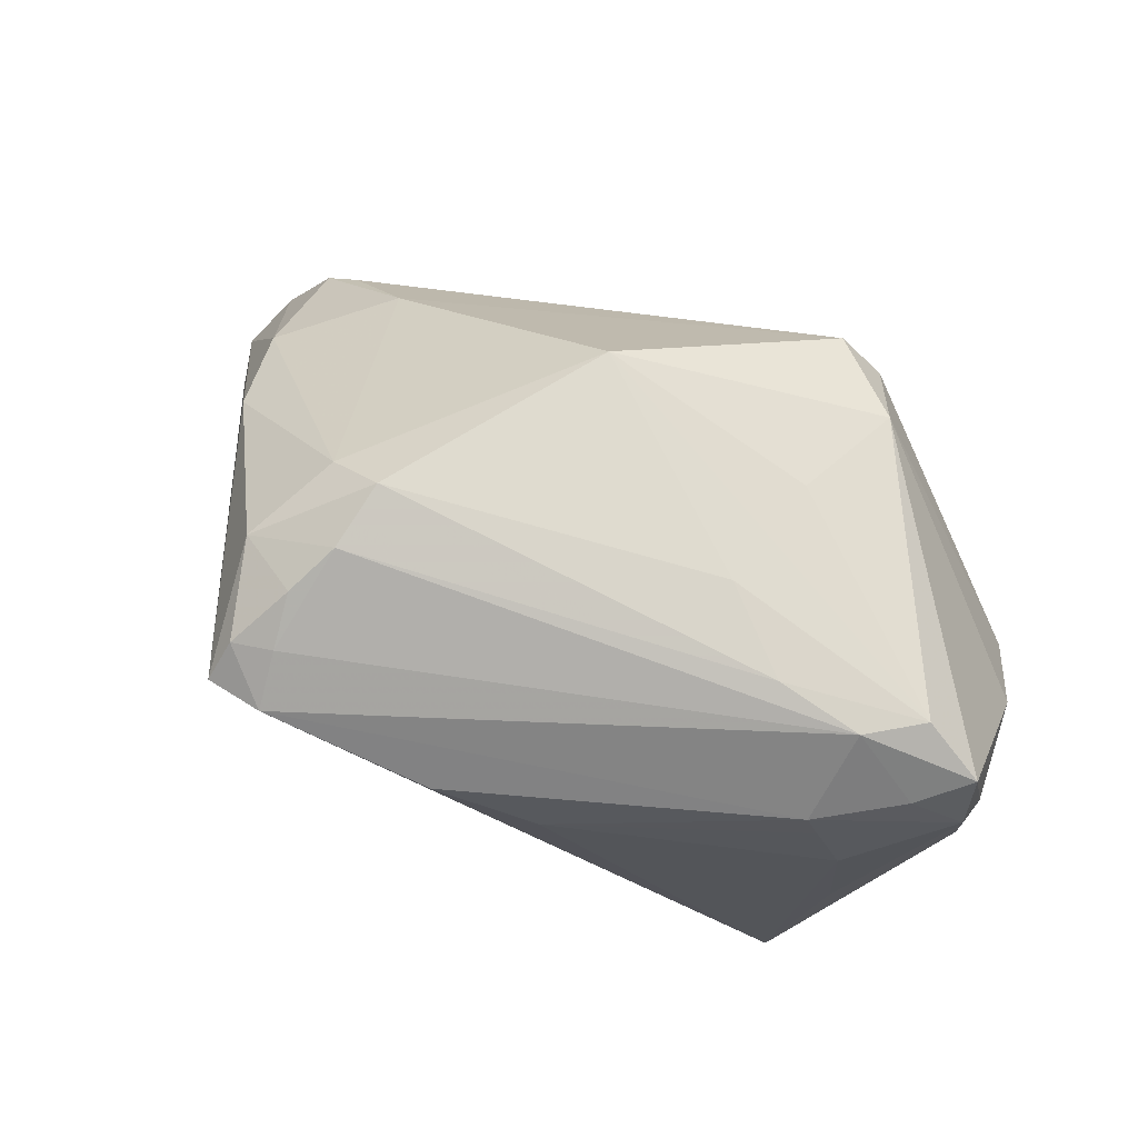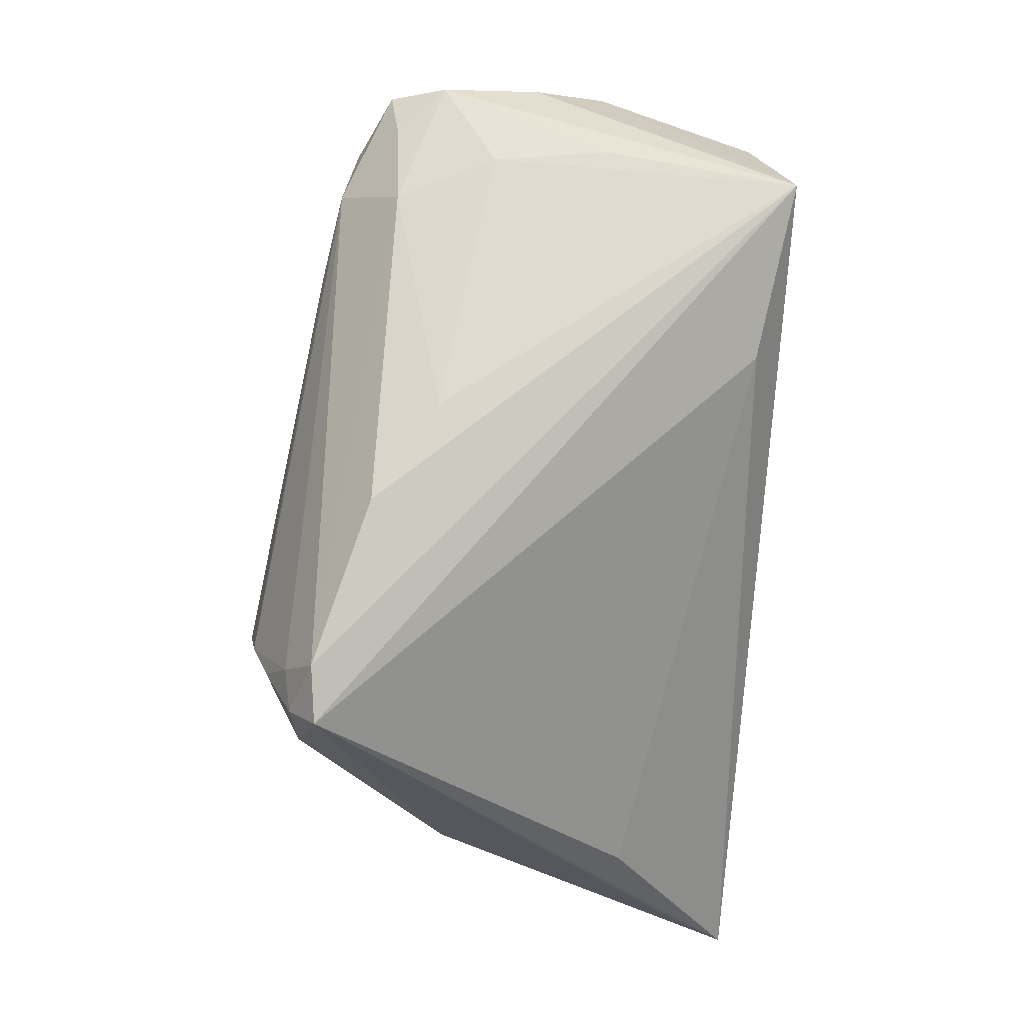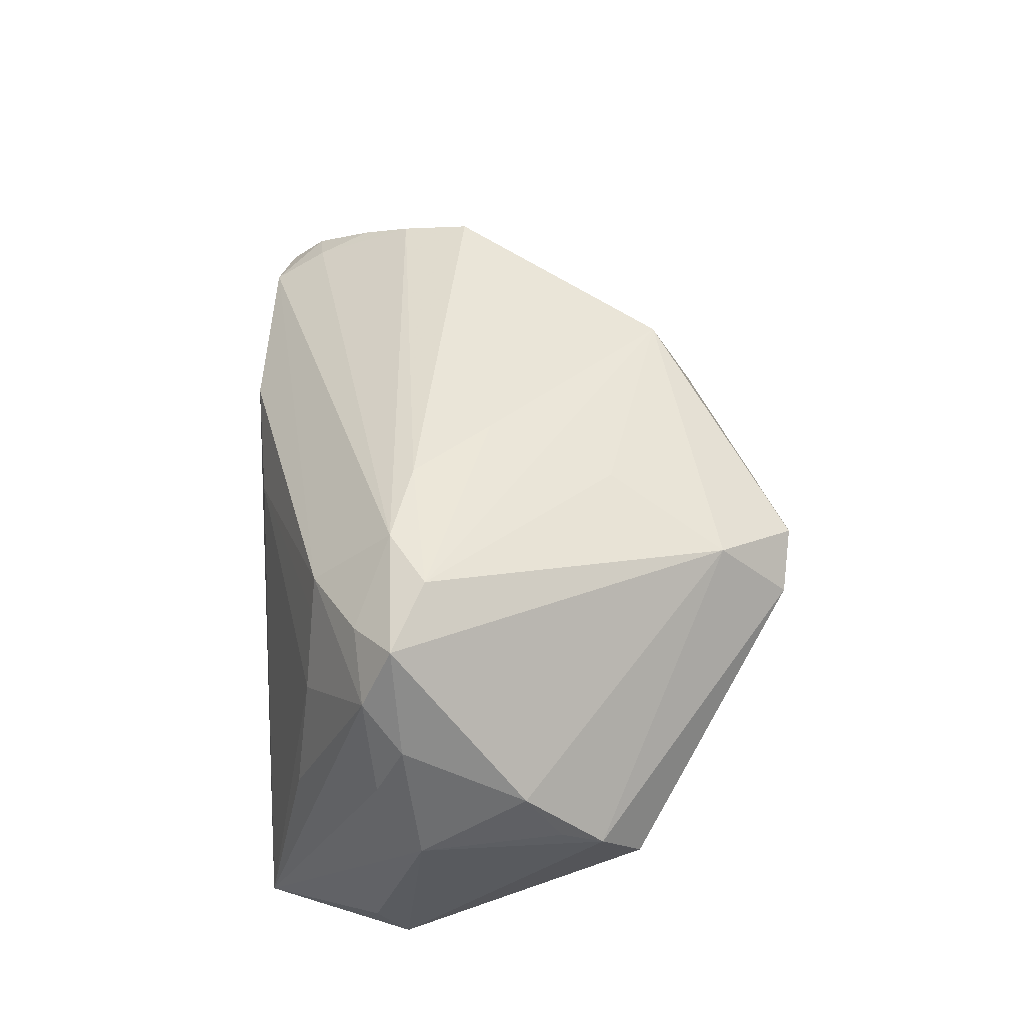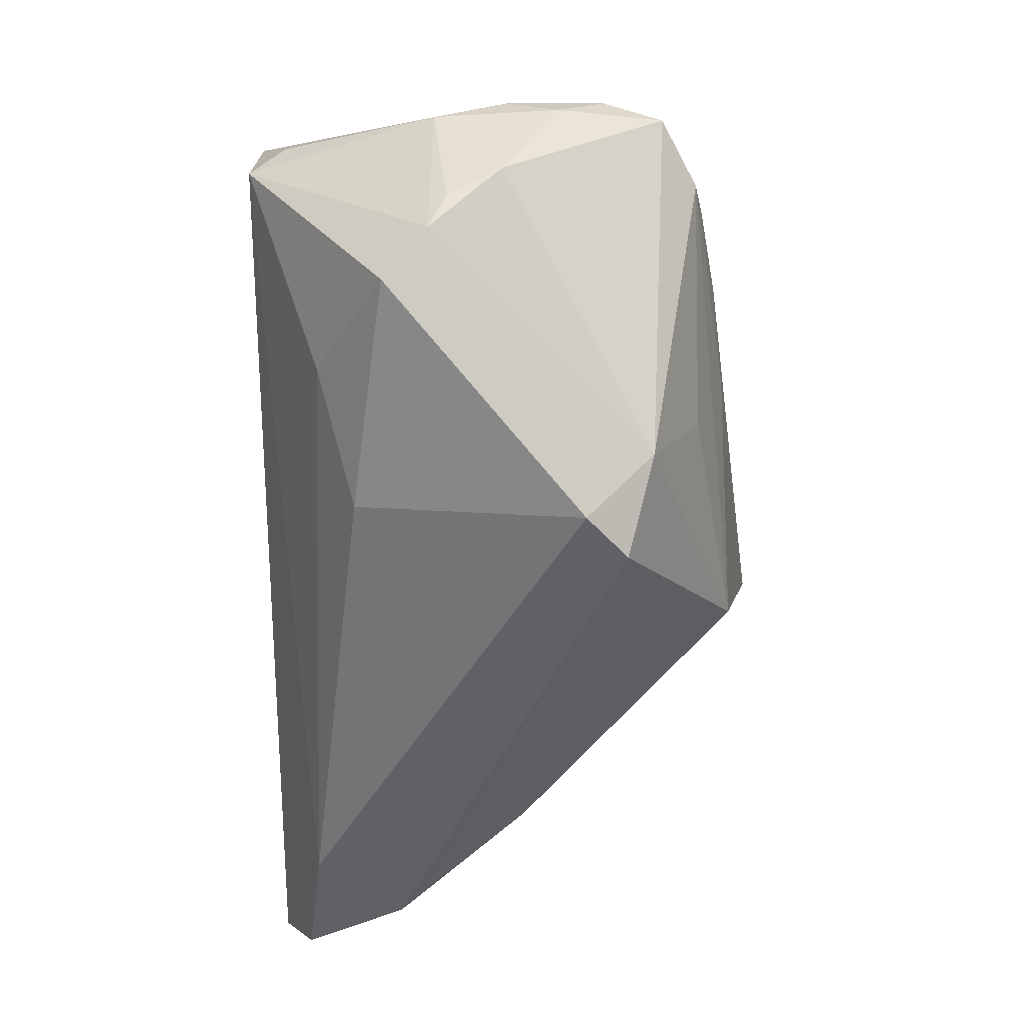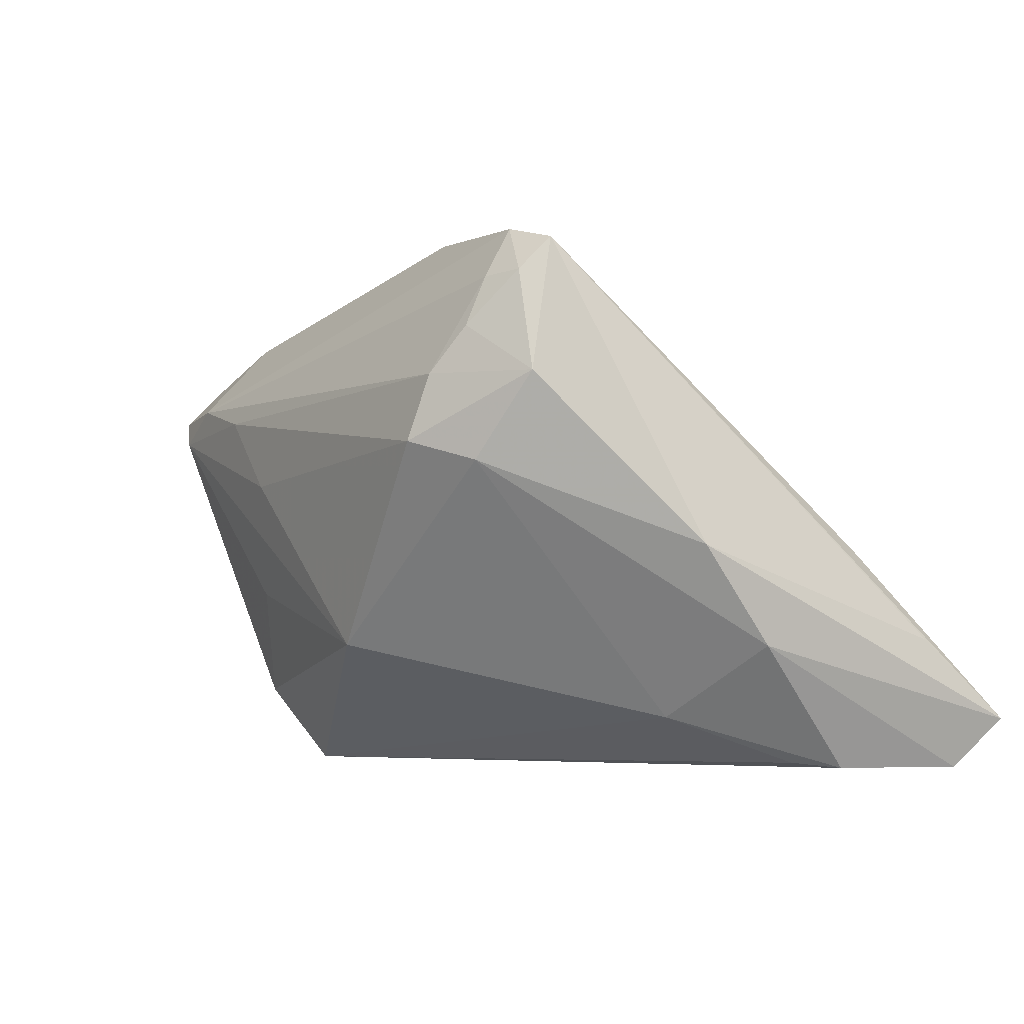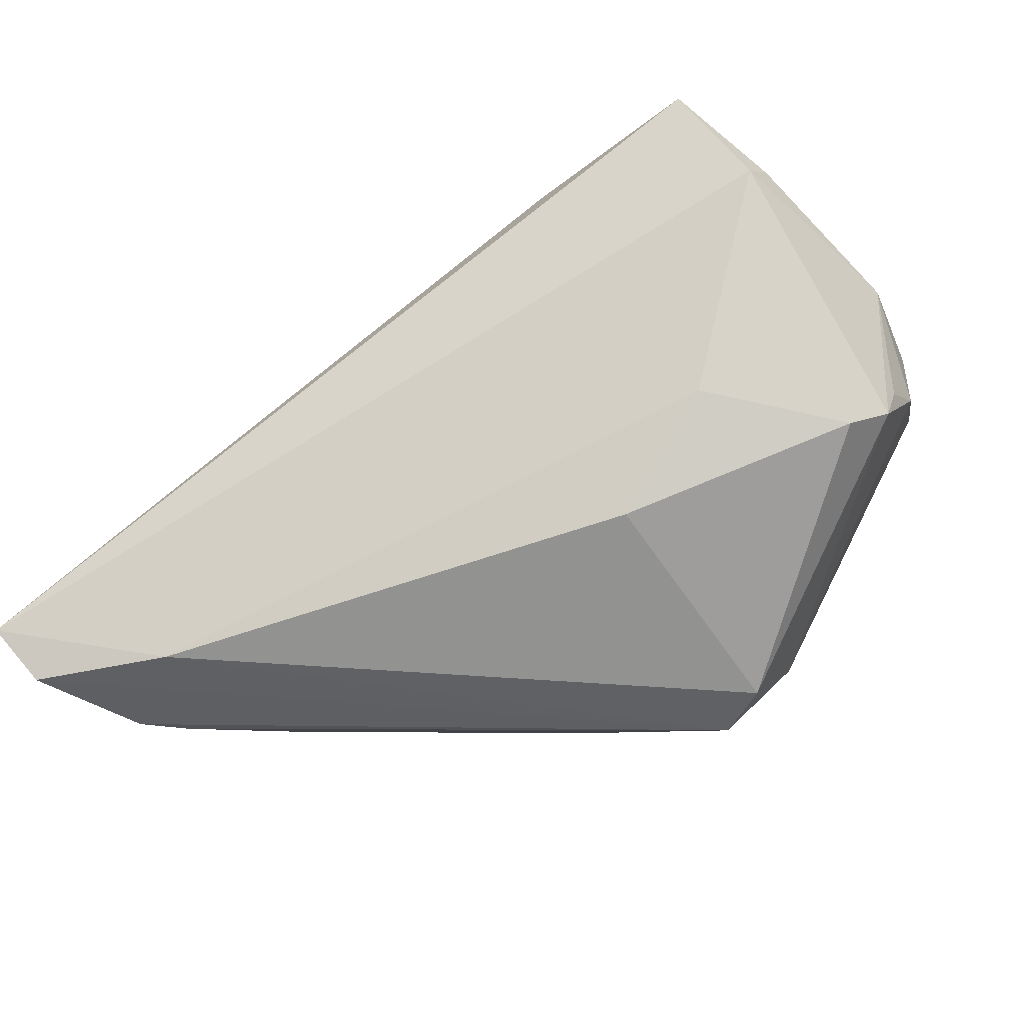
<metadata>
{"format":"obj","ext":"obj","renderer":"f3d","projection":"perspective","resolution":1024,"background":"white","views":[{"elev":74.4,"azim":-162.7,"up":"+Z"},{"elev":79.2,"azim":93.5,"up":"+Y"},{"elev":36.2,"azim":-91.8,"up":"+Z"},{"elev":-46.8,"azim":-89.3,"up":"+Y"},{"elev":-4.2,"azim":49.9,"up":"+Y"},{"elev":-40.8,"azim":-157.5,"up":"+Y"}]}
</metadata>
<code>
v 0.02969 0.01206 0.02224
v -0.04671 0.01638 0.01073
v -0.04076 0.01712 0.01574
v -0.03372 0.01343 0.02209
v -0.01469 0.02272 -0.02628
v -0.04017 0.01298 -0.02899
v 0.01777 0.005094 0.02936
v -0.03292 0.02864 -0.02936
v -0.04862 0.01092 -0.00785
v -0.03146 0.02158 0.01491
v -0.00577 0.0289 0.008244
v -0.04425 -0.01236 -0.01281
v -0.02188 -0.009852 0.02072
v -0.04836 -0.003676 -0.006223
v -0.04632 0.01337 0.0171
v -0.03712 0.02429 -0.008339
v -0.01993 -0.02018 -0.01666
v 0.04593 -0.01562 -0.0205
v -0.02121 -0.02966 0.0123
v -0.03008 -0.009242 -0.02065
v 0.04551 -0.02966 -0.02569
v -0.01763 0.002824 0.02444
v 0.00518 0.02966 0.01467
v -0.04834 0.01254 0.005596
v -0.04118 0.01632 -0.0251
v -0.03613 0.02272 0.004115
v -0.04927 8.752e-05 -0.000395
v 0.02315 0.01712 0.02581
v 0.0008512 -0.01615 0.0249
v 0.02744 -0.02412 0.001104
v 0.04927 -0.02433 -0.02936
v -0.0475 0.01529 -9.717e-05
v 0.03061 -0.02938 -0.02365
v -0.02823 -0.02146 0.01515
v 0.03873 -0.005835 0.006081
v -0.02609 -0.02878 0.007925
v 0.02309 0.0226 0.02314
v -0.0329 0.02196 0.01148
v 0.02907 0.02652 0.01916
v 0.03924 -0.02966 -0.01407
v 0.02759 0.02291 0.02231
v 0.02309 0.02813 0.0198
v 0.04023 -0.005733 -0.01523
v -0.04003 0.009904 0.02089
v -0.02471 0.01106 0.02373
v 0.02344 0.002999 0.02475
v -0.04765 -0.008031 -0.008045
v 0.04 -0.01637 -0.00177
v 0.03518 -0.02913 -0.01058
v 0.01983 0.01216 0.02807
f 5 31 8
f 44 15 34
f 23 42 8
f 23 10 42
f 31 5 43
f 17 36 12
f 15 44 4
f 42 10 4
f 11 23 8
f 10 23 11
f 8 2 16
f 3 2 15
f 10 2 3
f 15 4 3
f 3 4 10
f 6 25 8
f 8 31 6
f 33 31 21
f 33 6 31
f 36 17 33
f 13 44 34
f 34 29 13
f 13 29 44
f 22 29 7
f 44 29 22
f 49 40 30
f 26 16 2
f 26 11 8
f 8 16 26
f 25 6 9
f 8 25 9
f 39 1 35
f 39 41 1
f 42 41 39
f 31 43 39
f 39 43 5
f 8 42 39
f 39 5 8
f 37 41 42
f 42 4 37
f 1 41 28
f 41 37 28
f 20 33 17
f 6 33 20
f 20 17 12
f 12 6 20
f 45 4 44
f 44 22 45
f 45 22 7
f 46 1 7
f 35 1 46
f 7 29 46
f 29 30 46
f 19 30 29
f 19 29 34
f 49 30 19
f 34 36 19
f 19 40 49
f 21 40 19
f 19 33 21
f 36 33 19
f 10 11 38
f 11 26 38
f 38 2 10
f 38 26 2
f 34 15 27
f 32 2 8
f 8 9 32
f 18 35 31
f 31 39 18
f 18 39 35
f 7 1 50
f 1 28 50
f 50 45 7
f 4 45 50
f 50 37 4
f 50 28 37
f 35 46 48
f 48 46 30
f 48 30 40
f 48 40 21
f 21 31 48
f 31 35 48
f 47 6 12
f 47 9 6
f 12 36 47
f 47 36 34
f 34 27 47
f 9 27 24
f 2 32 24
f 24 32 9
f 15 2 24
f 24 27 15
f 14 27 9
f 9 47 14
f 14 47 27

</code>
